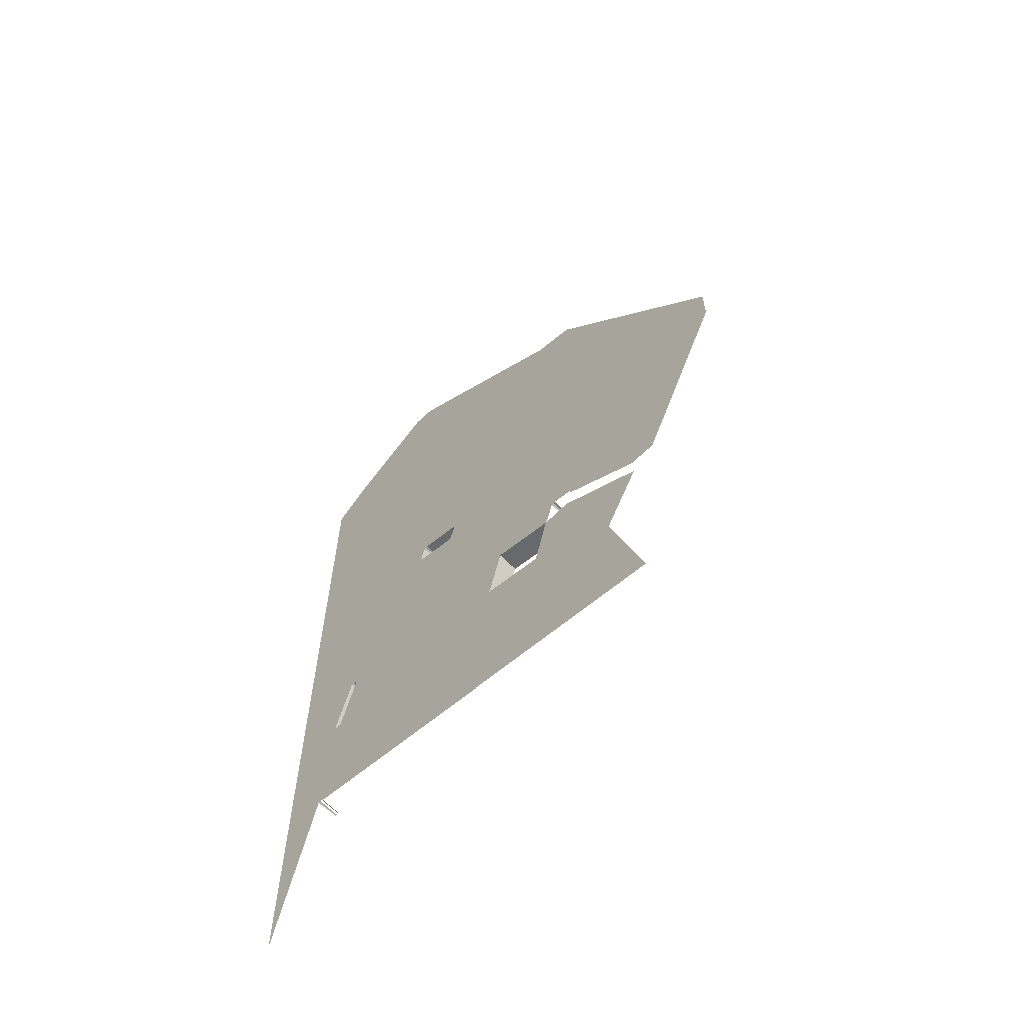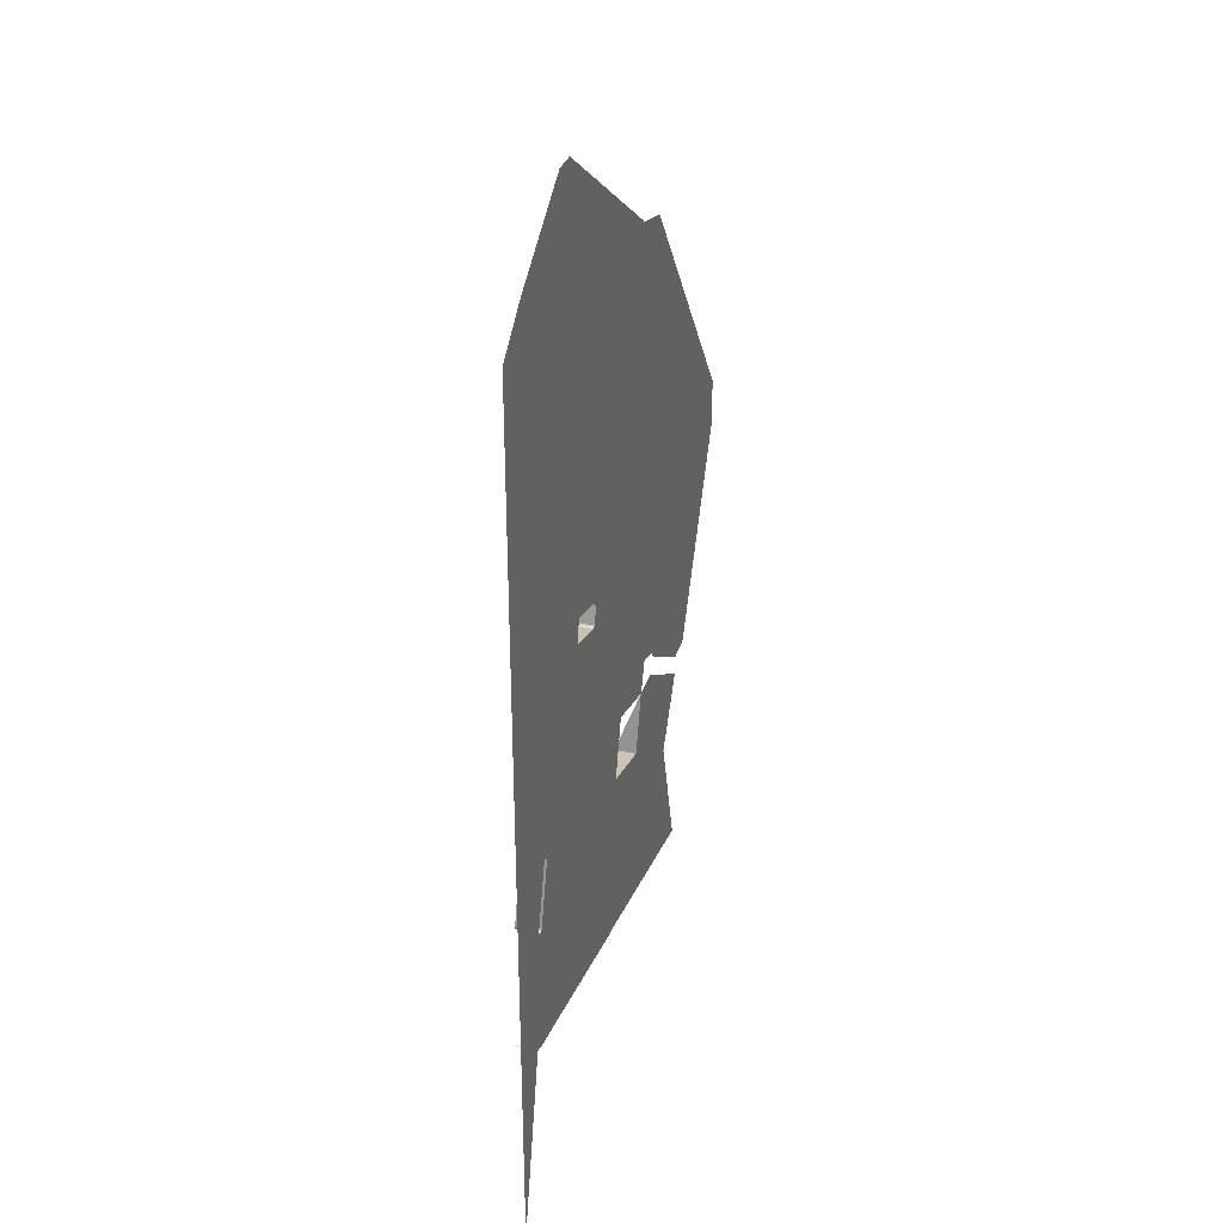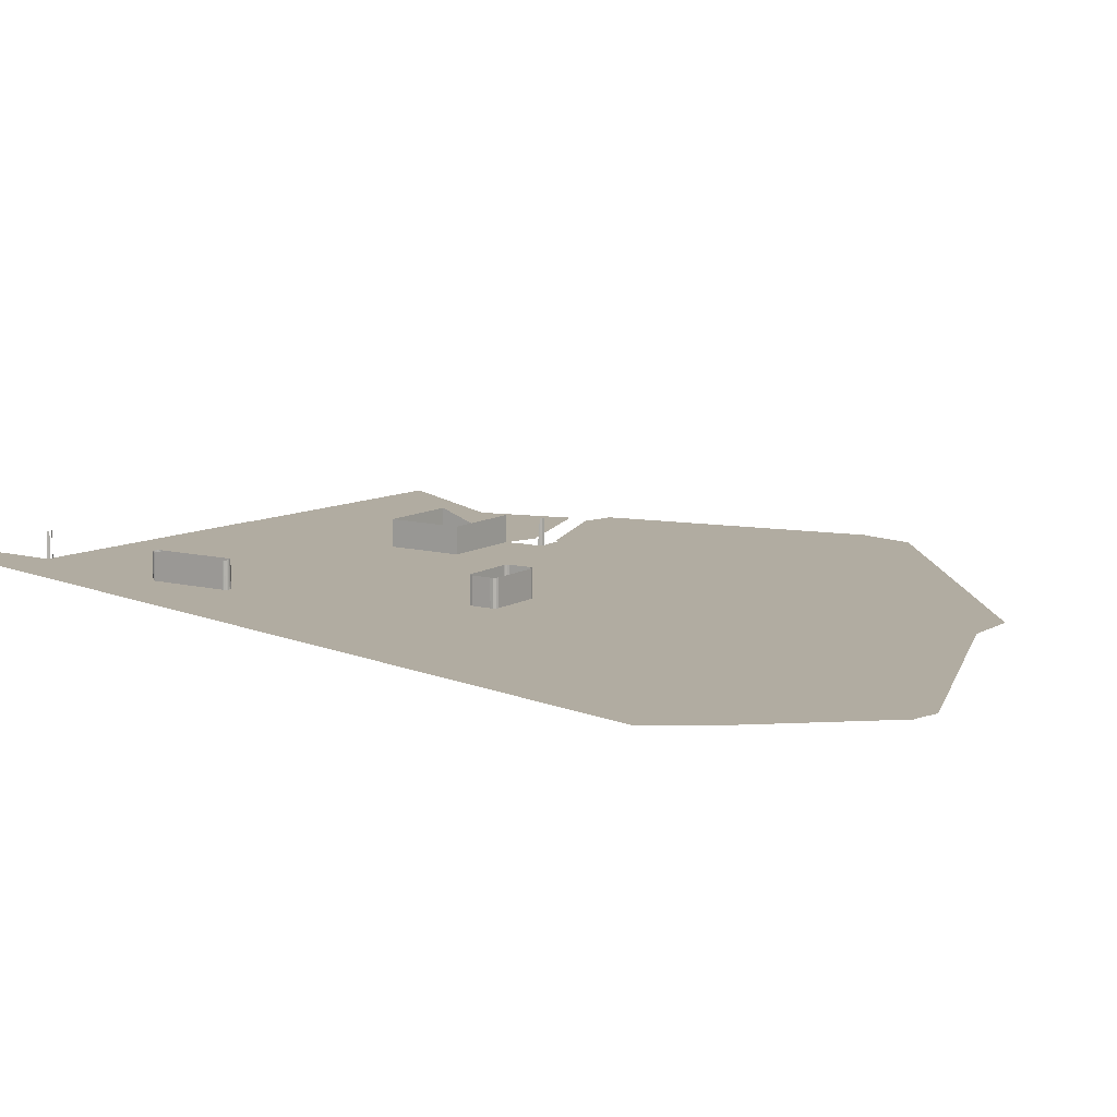
<metadata>
{"format":"obj","ext":"obj","renderer":"f3d","projection":"perspective","resolution":1024,"background":"white","views":[{"elev":-64.5,"azim":-135.7,"up":"+Y"},{"elev":33.2,"azim":107.4,"up":"+Y"},{"elev":10.2,"azim":138.1,"up":"+Z"}]}
</metadata>
<code>
o LM_GI_gi13_Playfield
v 197.3 -895.2 -0
v 75.58 -822.8 1.725e-06
v -30.01 -934.6 3.451e-06
v 431.4 -860.3 -3.451e-06
v 476.6 -1059 -0
v 476.6 -796 -0
v -30.01 -934.6 3.451e-06
v 111.8 -728.1 -0
v -29.99 -933.4 3.451e-06
v 196.7 -896.5 -0
v 424.7 -855.9 -3.451e-06
v 197.1 -896 -0
v 197.1 -896 -0
v 424.7 -855.9 -3.451e-06
v 197.3 -895.5 -0
v 197.3 -895.5 -0
v 424.7 -855.9 -3.451e-06
v 197.3 -895.2 -0
v 424 -856.9 -3.451e-06
v 424.7 -855.9 -3.451e-06
v 196.7 -896.5 -0
v 424 -856.9 23.53
v 424.7 -855.9 23.53
v 424.7 -855.9 -3.451e-06
v 424.7 -855.9 23.53
v 425.6 -855.1 23.53
v 425.6 -855.1 -3.451e-06
v 429.1 -855 23.53
v 429.6 -855.2 23.53
v 429.6 -855.2 -3.451e-06
v 428 -854.7 23.53
v 429.1 -855 23.53
v 429.1 -855 -3.451e-06
v 424 -856.9 -3.451e-06
v 424 -856.9 23.53
v 424.7 -855.9 -3.451e-06
v 424.7 -855.9 -3.451e-06
v 424.7 -855.9 23.53
v 425.6 -855.1 -3.451e-06
v 429.6 -855.2 -3.451e-06
v 429.6 -855.2 23.53
v 430.6 -855.9 -3.451e-06
v 429.1 -855 -3.451e-06
v 429.1 -855 23.53
v 429.6 -855.2 -3.451e-06
v 428 -854.7 -3.451e-06
v 428 -854.7 23.53
v 429.1 -855 -3.451e-06
v -30.01 -934.6 3.451e-06
v 75.58 -822.8 1.725e-06
v 111.8 -728.1 -0
v 424.7 -855.9 -3.451e-06
v 302.9 -783.4 -1.725e-06
v 197.3 -895.2 -0
v -29.99 -933.4 3.451e-06
v 111.8 -728.1 -0
v 10.13 -796 -0
v 302.9 -783.4 -1.725e-06
v 75.58 -822.8 1.725e-06
v 197.3 -895.2 -0
v 476.6 -796 -0
v 431.8 -859.2 -3.451e-06
v 431.4 -860.3 -3.451e-06
v 476.6 -796 -0
v 431.7 -858 -3.451e-06
v 431.8 -859.2 -3.451e-06
v 476.6 -796 -0
v 431.3 -856.8 -3.451e-06
v 431.7 -858 -3.451e-06
v 476.6 -796 -0
v 430.6 -855.9 -3.451e-06
v 431.3 -856.8 -3.451e-06
v 476.6 -796 -0
v 429.6 -855.2 -3.451e-06
v 430.6 -855.9 -3.451e-06
v 414.3 -719.4 1.725e-06
v 429.1 -855 -3.451e-06
v 429.6 -855.2 -3.451e-06
v 414.3 -719.4 1.725e-06
v 425.6 -855.1 -3.451e-06
v 426.8 -854.7 -3.451e-06
v 414.3 -719.4 1.725e-06
v 428 -854.7 -3.451e-06
v 429.1 -855 -3.451e-06
v 412.4 -717.9 1.725e-06
v 424.7 -855.9 -3.451e-06
v 425.6 -855.1 -3.451e-06
v 414.3 -719.4 1.725e-06
v 426.8 -854.7 -3.451e-06
v 428 -854.7 -3.451e-06
v 429.6 -855.2 -3.451e-06
v 476.6 -796 -0
v 415.4 -719.7 1.725e-06
v 424.7 -855.9 -3.451e-06
v 412.4 -717.9 1.725e-06
v 302.9 -783.4 -1.725e-06
v 302.9 -783.4 -1.725e-06
v 181.2 -711 -0
v 75.58 -822.8 1.725e-06
v 111.8 -728.1 -0
v -30.3 -721.8 -0
v 10.13 -796 -0
v 75.58 -822.8 1.725e-06
v 181.2 -711 -0
v 111.8 -728.1 -0
v 429.6 -855.2 -3.451e-06
v 415.4 -719.7 1.725e-06
v 414.3 -719.4 1.725e-06
v 414.3 -719.4 1.725e-06
v 413.2 -718.8 1.725e-06
v 425.6 -855.1 -3.451e-06
v 413.2 -718.8 1.725e-06
v 412.4 -717.9 1.725e-06
v 425.6 -855.1 -3.451e-06
v 181.2 -711 23.53
v 111.8 -728.1 23.53
v 111.8 -728.1 -0
v 415.4 -719.7 1.725e-06
v 476.6 -796 -0
v 416.6 -719.5 1.725e-06
v 416.6 -719.5 1.725e-06
v 476.6 -796 -0
v 417.1 -719.4 1.725e-06
v 417.1 -719.4 1.725e-06
v 476.6 -796 -0
v 418.2 -718.9 1.725e-06
v 418.2 -718.9 1.725e-06
v 476.6 -796 -0
v 419.1 -718.1 1.725e-06
v 419.1 -718.1 1.725e-06
v 476.6 -796 -0
v 419.7 -717.1 1.725e-06
v 420 -715.9 1.725e-06
v 419.7 -717.1 1.725e-06
v 476.6 -796 -0
v 419.8 -714.7 1.725e-06
v 420 -715.9 1.725e-06
v 476.6 -796 -0
v 412.4 -717.9 1.725e-06
v 181.2 -711 -0
v 302.9 -783.4 -1.725e-06
v 181.2 -711 -0
v 181.2 -711 23.53
v 111.8 -728.1 -0
v 111.8 -728.1 -0
v 111.8 -728.1 23.53
v 95.97 -663.7 -0
v 416.6 -719.5 23.53
v 415.4 -719.7 23.53
v 415.4 -719.7 1.725e-06
v 415.4 -719.7 23.53
v 414.3 -719.4 23.53
v 414.3 -719.4 1.725e-06
v 417.1 -719.4 23.53
v 416.6 -719.5 23.53
v 416.6 -719.5 1.725e-06
v 418.2 -718.9 23.53
v 417.1 -719.4 23.53
v 417.1 -719.4 1.725e-06
v 414.3 -719.4 23.53
v 413.2 -718.8 23.53
v 413.2 -718.8 1.725e-06
v 419.1 -718.1 23.53
v 418.2 -718.9 23.53
v 418.2 -718.9 1.725e-06
v 413.2 -718.8 23.53
v 412.4 -717.9 23.53
v 412.4 -717.9 1.725e-06
v 419.7 -717.1 23.53
v 419.1 -718.1 23.53
v 419.1 -718.1 1.725e-06
v 412.4 -717.9 23.53
v 411.9 -716.8 23.53
v 411.9 -716.8 1.725e-06
v 65.28 -661.3 -0
v 420 -715.9 23.53
v 419.7 -717.1 23.53
v 419.7 -717.1 1.725e-06
v 419.8 -714.7 23.53
v 420 -715.9 23.53
v 420 -715.9 1.725e-06
v 415.4 -719.7 1.725e-06
v 416.6 -719.5 1.725e-06
v 416.6 -719.5 23.53
v 415.4 -719.7 1.725e-06
v 417.1 -719.4 1.725e-06
v 417.1 -719.4 23.53
v 416.6 -719.5 1.725e-06
v 414.3 -719.4 1.725e-06
v 414.3 -719.4 23.53
v 413.2 -718.8 1.725e-06
v 418.2 -718.9 1.725e-06
v 418.2 -718.9 23.53
v 417.1 -719.4 1.725e-06
v 413.2 -718.8 1.725e-06
v 419.1 -718.1 1.725e-06
v 419.1 -718.1 23.53
v 418.2 -718.9 1.725e-06
v 412.4 -717.9 1.725e-06
v 419.7 -717.1 1.725e-06
v 420 -715.9 1.725e-06
v 420 -715.9 23.53
v 419.7 -717.1 1.725e-06
v 419.8 -714.7 1.725e-06
v 419.8 -714.7 23.53
v 420 -715.9 1.725e-06
v 411.9 -716.8 1.725e-06
v 181.2 -711 -0
v 412.4 -717.9 1.725e-06
v 165.2 -646 23.53
v 181.2 -711 23.53
v 181.2 -711 -0
v 67 -661.6 -0
v 10.13 -604 -0
v -57.73 -700.4 -0
v -55.47 -699.6 -0
v 95.97 -663.7 -0
v 401.9 -648.2 23.53
v 419.8 -714.7 23.53
v 419.8 -714.7 1.725e-06
v -34.28 -699.6 -0
v 419.8 -714.7 1.725e-06
v 476.6 -796 -0
v 476.6 -604 -0
v -32.56 -700 -0
v -30.84 -701.5 -0
v 411.9 -716.8 1.725e-06
v 411.9 -716.8 23.53
v 393.9 -650.3 1.725e-06
v 393.9 -650.3 1.725e-06
v 181.2 -711 -0
v 411.9 -716.8 1.725e-06
v 165.2 -646 -0
v 393.9 -650.3 23.53
v 95.97 -663.7 -0
v 95.97 -663.7 23.53
v 165.2 -646 -0
v 95.97 -663.7 23.53
v 165.2 -646 23.53
v 165.2 -646 -0
v 58.71 -641.7 -0
v 401.9 -648.2 1.725e-06
v 393.8 -649.1 1.725e-06
v 165.2 -646 -0
v 181.2 -711 -0
v 393.9 -650.3 1.725e-06
v 393.8 -649.1 1.725e-06
v 181.2 -711 -0
v 91.28 -652.9 -0
v 95.97 -663.7 -0
v 165.2 -646 -0
v 83.74 -631.3 23.53
v 85.53 -632.1 23.53
v 85.53 -632.1 -0
v 81.34 -631.5 23.53
v 83.74 -631.3 23.53
v 83.74 -631.3 -0
v 86.5 -633.5 -0
v 393.9 -650.3 23.53
v 393.8 -649.1 23.53
v 393.8 -649.1 1.725e-06
v 393.8 -649.1 23.53
v 394.1 -648 23.53
v 394.1 -648 1.725e-06
v 85.53 -632.1 -0
v 85.53 -632.1 23.53
v 86.5 -633.5 -0
v 401.4 -647.1 23.53
v 401.9 -648.2 23.53
v 401.9 -648.2 1.725e-06
v 81.34 -631.5 -0
v 394.1 -648 23.53
v 394.7 -646.9 23.53
v 394.7 -646.9 1.725e-06
v 83.74 -631.3 -0
v 83.74 -631.3 23.53
v 85.53 -632.1 -0
v 400.6 -646.2 23.53
v 401.4 -647.1 23.53
v 401.4 -647.1 1.725e-06
v 394.7 -646.9 23.53
v 395.6 -646.1 23.53
v 395.6 -646.1 1.725e-06
v 399.5 -645.6 23.53
v 400.6 -646.2 23.53
v 400.6 -646.2 1.725e-06
v 395.6 -646.1 23.53
v 396.7 -645.6 23.53
v 396.7 -645.6 1.725e-06
v 396.7 -645.6 23.53
v 397.1 -645.5 23.53
v 397.1 -645.5 1.725e-06
v 398.3 -645.3 23.53
v 399.5 -645.6 23.53
v 399.5 -645.6 1.725e-06
v 397.1 -645.5 23.53
v 398.3 -645.3 23.53
v 398.3 -645.3 1.725e-06
v 393.9 -650.3 1.725e-06
v 393.9 -650.3 23.53
v 393.8 -649.1 1.725e-06
v 85.53 -632.1 -0
v 86.5 -633.5 -0
v 165.2 -646 -0
v 58.71 -641.7 -0
v 58.71 -639.6 -0
v 10.13 -604 -0
v 393.8 -649.1 1.725e-06
v 393.8 -649.1 23.53
v 394.1 -648 1.725e-06
v 476.6 -604 -0
v 401.9 -648.2 1.725e-06
v 419.8 -714.7 1.725e-06
v 58.71 -639.6 -0
v 59.31 -638 -0
v 394.1 -648 1.725e-06
v 401.4 -647.1 1.725e-06
v 60.58 -636.9 -0
v 394.7 -646.9 1.725e-06
v 394.7 -646.9 23.53
v 395.6 -646.1 1.725e-06
v 400.6 -646.2 1.725e-06
v 395.6 -646.1 1.725e-06
v 395.6 -646.1 23.53
v 396.7 -645.6 1.725e-06
v 399.5 -645.6 1.725e-06
v 399.5 -645.6 23.53
v 400.6 -646.2 1.725e-06
v 396.7 -645.6 1.725e-06
v 397.1 -645.5 1.725e-06
v 398.3 -645.3 1.725e-06
v 398.3 -645.3 23.53
v 399.5 -645.6 1.725e-06
v 394.1 -648 1.725e-06
v 165.2 -646 -0
v 393.8 -649.1 1.725e-06
v 81.34 -631.5 -0
v 83.74 -631.3 -0
v -159.4 -481.8 -0
v 476.6 -604 -0
v 401.4 -647.1 1.725e-06
v 401.9 -648.2 1.725e-06
v 400.6 -646.2 1.725e-06
v 401.4 -647.1 1.725e-06
v 476.6 -604 -0
v 476.6 -604 -0
v 399.5 -645.6 1.725e-06
v 400.6 -646.2 1.725e-06
v 476.6 -604 -0
v 398.3 -645.3 1.725e-06
v 399.5 -645.6 1.725e-06
v 130.7 -544.7 -0
v 251.2 -485.4 -0
v 394.1 -648 1.725e-06
v 252.9 -485.3 -0
v 165.2 -646 -0
v 394.7 -646.9 1.725e-06
v 252.9 -485.3 -0
v 394.1 -648 1.725e-06
v 395.6 -646.1 1.725e-06
v 296.9 -473.2 -0
v 394.7 -646.9 1.725e-06
v 396.7 -645.6 1.725e-06
v 298.5 -471.9 -0
v 395.6 -646.1 1.725e-06
v 397.1 -645.5 1.725e-06
v 299.1 -468.7 -0
v 396.7 -645.6 1.725e-06
v 398.3 -645.3 1.725e-06
v 299.1 -468.7 -0
v 397.1 -645.5 1.725e-06
v 129.9 -544.4 -0
v 129.5 -543.8 -0
v 126.7 -534.4 -0
v 126.8 -533.3 -0
v -158.3 -480.1 -0
v 476.6 -604 -0
v 299.1 -468.7 -0
v 398.3 -645.3 1.725e-06
v -157.9 -478.7 -0
v -158 -434 -0
v 42.69 -448.3 -0
v 252.9 -485.3 -0
v 249.6 -484.8 -0
v 394.7 -646.9 1.725e-06
v 296.9 -473.2 -0
v 252.9 -485.3 -0
v 248.8 -483.6 -0
v 126.7 -534.4 -0
v 129.5 -543.8 -0
v 248.8 -483.6 -0
v 395.6 -646.1 1.725e-06
v 298.5 -471.9 -0
v 296.9 -473.2 -0
v 396.7 -645.6 1.725e-06
v 299.2 -470.4 -0
v 298.5 -471.9 -0
v 396.7 -645.6 1.725e-06
v 299.1 -468.7 -0
v 299.2 -470.4 -0
v 243.2 -464.8 -0
v 476.6 -604 -0
v 295 -452.1 -0
v 299.1 -468.7 -0
v 252.9 -485.3 23.53
v 251.2 -485.4 23.53
v 251.2 -485.4 -0
v 251.2 -485.4 23.53
v 249.6 -484.8 23.53
v 249.6 -484.8 -0
v 249.6 -484.8 23.53
v 248.8 -483.6 23.53
v 248.8 -483.6 -0
v 294.2 -449.6 -0
v 296.9 -473.2 23.53
v 252.9 -485.3 23.53
v 252.9 -485.3 -0
v 252.9 -485.3 -0
v 251.2 -485.4 -0
v 251.2 -485.4 23.53
v 249.6 -484.8 -0
v 243.4 -462.7 -0
v 249.6 -484.8 -0
v 476.6 -436.5 -0
v 248.8 -483.6 23.53
v 243.2 -464.8 23.53
v 243.2 -464.8 -0
v 248.8 -483.6 -0
v 298.5 -471.9 23.53
v 296.9 -473.2 23.53
v 296.9 -473.2 -0
v 299.2 -470.4 23.53
v 298.5 -471.9 23.53
v 298.5 -471.9 -0
v 296.9 -473.2 -0
v 296.9 -473.2 23.53
v 252.9 -485.3 -0
v 299.1 -468.7 23.53
v 299.2 -470.4 23.53
v 299.2 -470.4 -0
v 243.2 -464.8 23.53
v 243.4 -462.7 23.53
v 243.4 -462.7 -0
v 298.5 -471.9 -0
v 298.5 -471.9 23.53
v 296.9 -473.2 -0
v 243.4 -462.7 23.53
v 244.9 -460.5 23.53
v 244.9 -460.5 -0
v 299.2 -470.4 -0
v 299.2 -470.4 23.53
v 298.5 -471.9 -0
v 244.9 -460.5 23.53
v 246.9 -459.6 23.53
v 246.9 -459.6 -0
v 295 -452.1 23.53
v 299.1 -468.7 23.53
v 299.1 -468.7 -0
v 299.1 -468.7 -0
v 243.2 -464.8 -0
v 243.2 -464.8 23.53
v 243.4 -462.7 -0
v 243.4 -462.7 -0
v 243.4 -462.7 23.53
v 244.9 -460.5 -0
v 244.9 -460.5 -0
v 244.9 -460.5 23.53
v 246.9 -459.6 -0
v 246.9 -459.6 23.53
v 289.9 -448.4 23.53
v 289.9 -448.4 -0
v 294.2 -449.6 23.53
v 295 -452.1 23.53
v 295 -452.1 -0
v 246.9 -459.6 -0
v 246.9 -459.6 23.53
v 289.9 -448.4 -0
v 295 -452.1 -0
v 295 -452.1 23.53
v 299.1 -468.7 -0
v 292.1 -448.4 23.53
v 294.2 -449.6 23.53
v 294.2 -449.6 -0
v 289.9 -448.4 23.53
v 292.1 -448.4 23.53
v 292.1 -448.4 -0
v 294.2 -449.6 -0
v 294.2 -449.6 23.53
v 295 -452.1 -0
v 292.1 -448.4 -0
v 292.1 -448.4 23.53
v 294.2 -449.6 -0
v 289.9 -448.4 -0
v 289.9 -448.4 23.53
v 292.1 -448.4 -0
v -54.83 -295.3 -0
v 145.9 -309.6 -0
v 146.4 -309.6 -0
v 244.9 -460.5 -0
v 246.9 -459.6 -0
v 172.4 -301.1 -0
v 385.4 -359.3 -0
v 289.9 -448.4 -0
v 193.9 -295.5 -0
v 339.8 -320.7 -0
v 292.1 -448.4 -0
v 312.3 -222.9 -0
v 298.9 -222.3 -0
v 147.1 -308.5 -0
v 170.7 -302.2 -0
v 171.2 -302 -0
v 171.4 -301.5 -0
v 476.6 -268.9 -0
v 313.1 -222.4 -0
v 300.1 -222.3 -0
v 311.3 -222.3 -0
v 300.1 -222.3 -0
v 292.1 -448.4 -0
v 311.3 -222.3 -0
v 48.35 -156.6 -0
v 49.34 -156.6 -0
v 96.54 -143.9 -0
v 97.4 -143.4 -0
v 172.4 -301.1 -0
v 97.9 -142.6 -0
v 171.4 -301.5 -0
v 97.9 -142.6 -0
v 385.4 -191.8 -0
v 193.9 -295.5 -0
v 298.9 -222.3 -0
v 203 -69.33 -0
v 476.6 -101.4 -0
v 308 3.898 -0
v 330.4 3.898 -0
v 332 4.794 -0
v 431 -62.86 -0
v 203 -69.33 -0
f 3 2 1
f 6 5 4
f 9 8 7
f 12 11 10
f 15 14 13
f 18 17 16
f 21 20 19
f 24 23 22
f 27 26 25
f 30 29 28
f 33 32 31
f 36 35 34
f 39 38 37
f 42 41 40
f 45 44 43
f 48 47 46
f 51 50 49
f 54 53 52
f 57 56 55
f 60 59 58
f 63 62 61
f 66 65 64
f 69 68 67
f 72 71 70
f 75 74 73
f 78 77 76
f 81 80 79
f 84 83 82
f 87 86 85
f 90 89 88
f 93 92 91
f 96 95 94
f 99 98 97
f 102 101 100
f 105 104 103
f 108 107 106
f 111 110 109
f 114 113 112
f 117 116 115
f 120 119 118
f 123 122 121
f 126 125 124
f 129 128 127
f 132 131 130
f 135 134 133
f 138 137 136
f 141 140 139
f 144 143 142
f 147 146 145
f 150 149 148
f 153 152 151
f 156 155 154
f 159 158 157
f 162 161 160
f 165 164 163
f 168 167 166
f 171 170 169
f 174 173 172
f 175 100 101
f 178 177 176
f 181 180 179
f 153 151 182
f 185 184 183
f 188 187 186
f 191 190 189
f 194 193 192
f 168 166 195
f 198 197 196
f 174 172 199
f 171 169 200
f 203 202 201
f 206 205 204
f 209 208 207
f 212 211 210
f 213 100 175
f 216 215 214
f 217 100 213
f 220 219 218
f 221 216 214
f 224 223 222
f 226 225 214
f 225 221 214
f 229 228 227
f 232 231 230
f 212 210 233
f 229 234 228
f 237 236 235
f 240 239 238
f 214 241 226
f 220 218 242
f 245 244 243
f 248 247 246
f 251 250 249
f 254 253 252
f 257 256 255
f 251 249 258
f 261 260 259
f 264 263 262
f 267 266 265
f 270 269 268
f 257 255 271
f 274 273 272
f 277 276 275
f 280 279 278
f 283 282 281
f 286 285 284
f 289 288 287
f 292 291 290
f 295 294 293
f 298 297 296
f 301 300 299
f 304 303 302
f 307 306 305
f 310 309 308
f 313 312 311
f 214 315 314
f 274 272 316
f 270 268 317
f 214 318 315
f 321 320 319
f 280 278 322
f 325 324 323
f 328 327 326
f 292 290 329
f 298 296 330
f 333 332 331
f 336 335 334
f 214 337 318
f 338 337 214
f 214 215 339
f 342 341 340
f 345 344 343
f 348 347 346
f 351 350 349
f 338 214 352
f 304 302 353
f 302 338 353
f 356 355 354
f 359 358 357
f 362 361 360
f 365 364 363
f 368 367 366
f 371 370 369
f 352 214 372
f 372 214 373
f 374 373 214
f 374 214 375
f 376 214 339
f 379 378 377
f 380 214 376
f 338 352 353
f 381 214 380
f 214 382 375
f 304 353 383
f 372 384 352
f 387 386 385
f 373 388 372
f 214 381 382
f 391 390 389
f 394 393 392
f 397 396 395
f 400 399 398
f 401 374 375
f 384 353 352
f 388 384 372
f 404 403 402
f 407 406 405
f 410 409 408
f 413 412 411
f 388 374 401
f 403 414 402
f 417 416 415
f 407 405 418
f 421 420 419
f 422 375 382
f 413 411 423
f 375 422 401
f 414 424 402
f 427 426 425
f 427 425 428
f 431 430 429
f 434 433 432
f 437 436 435
f 440 439 438
f 443 442 441
f 446 445 444
f 449 448 447
f 452 451 450
f 455 454 453
f 458 457 456
f 440 438 459
f 462 461 460
f 465 464 463
f 468 467 466
f 471 470 469
f 474 473 472
f 477 476 475
f 480 479 478
f 483 482 481
f 486 485 484
f 489 488 487
f 492 491 490
f 495 494 493
f 381 496 382
f 382 497 422
f 499 422 498
f 501 500 499
f 414 502 424
f 500 504 503
f 382 496 497
f 414 505 502
f 507 414 506
f 506 503 508
f 498 422 497
f 509 499 498
f 510 499 509
f 511 499 510
f 512 499 511
f 499 512 501
f 500 501 504
f 502 513 424
f 514 505 414
f 508 503 504
f 505 513 502
f 514 414 507
f 515 506 508
f 518 517 516
f 506 519 507
f 496 520 497
f 521 498 497
f 498 521 509
f 522 510 509
f 511 510 522
f 512 511 523
f 526 525 524
f 504 501 527
f 505 528 513
f 514 528 505
f 520 521 497
f 522 509 521
f 522 523 511
f 523 527 512
f 531 530 529
f 528 532 513
f 531 529 525
f 508 533 515
f 533 519 515
f 507 534 514
f 519 534 507
f 535 528 514
f 528 536 532
f 533 508 537
f 535 536 528
f 533 534 519
f 534 535 514

</code>
